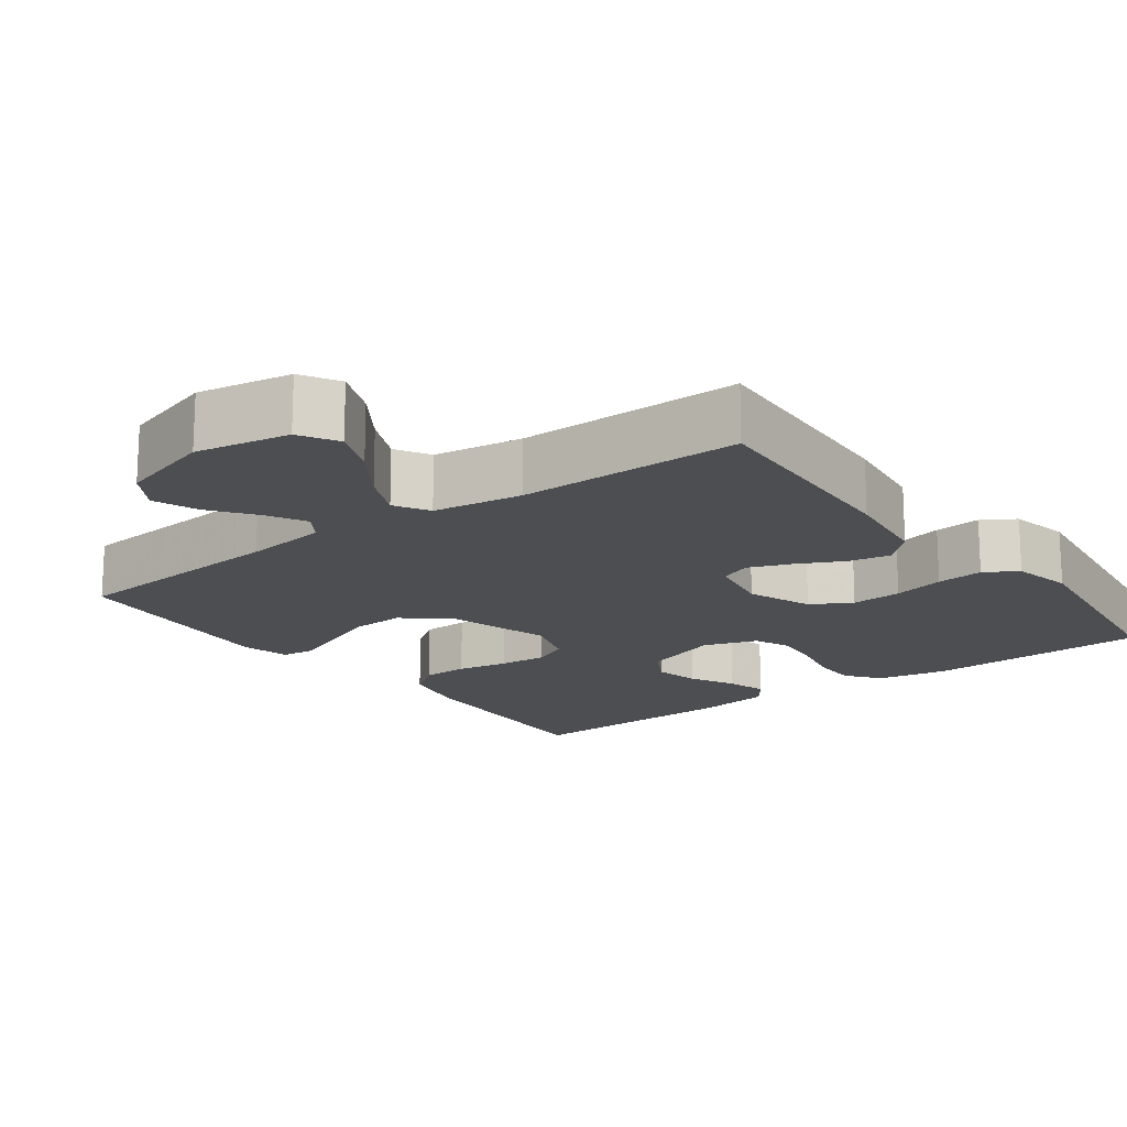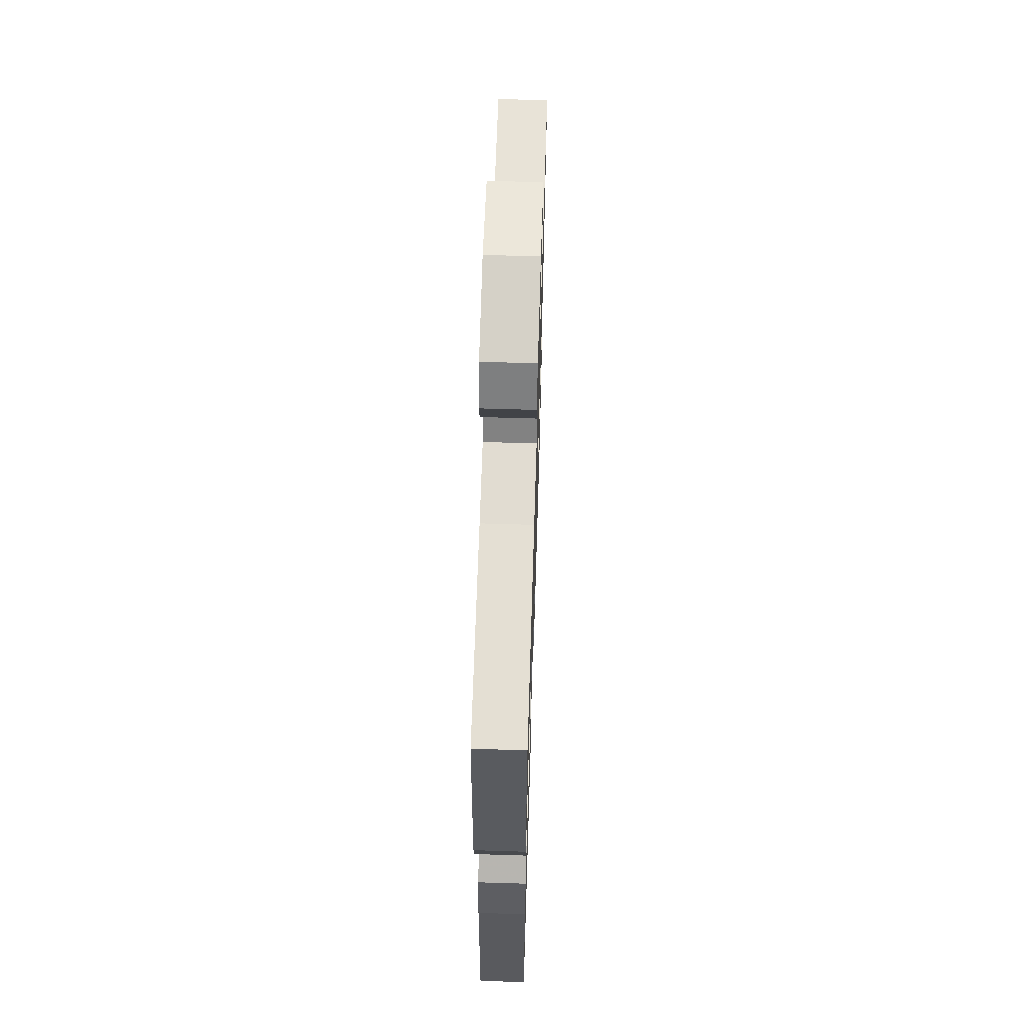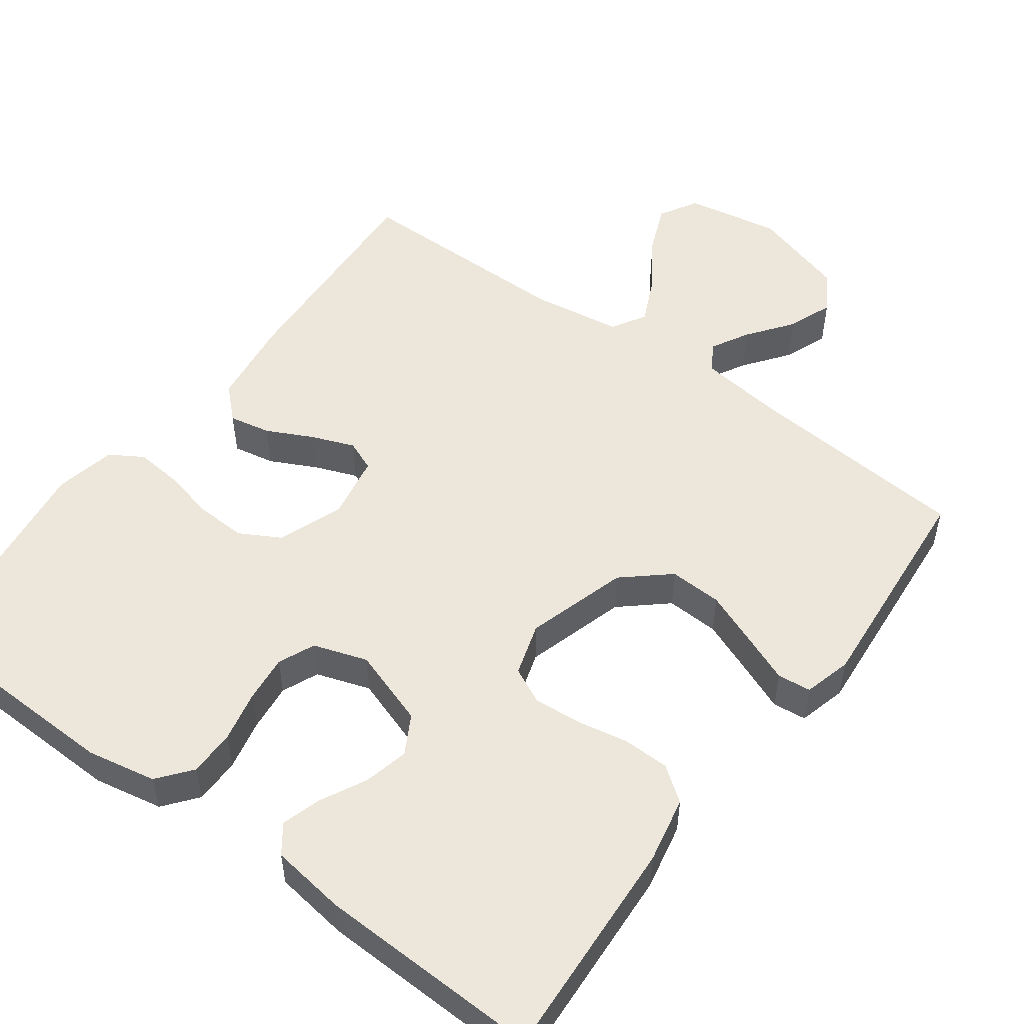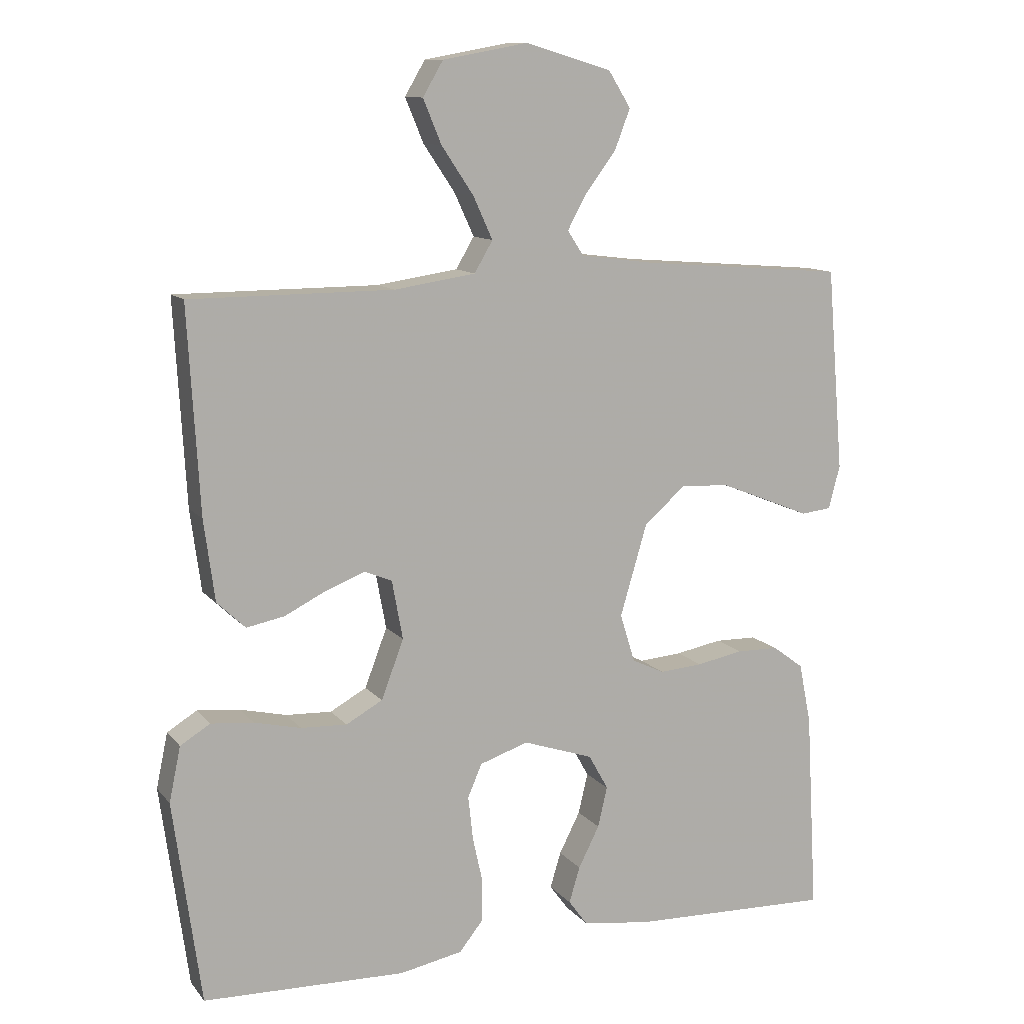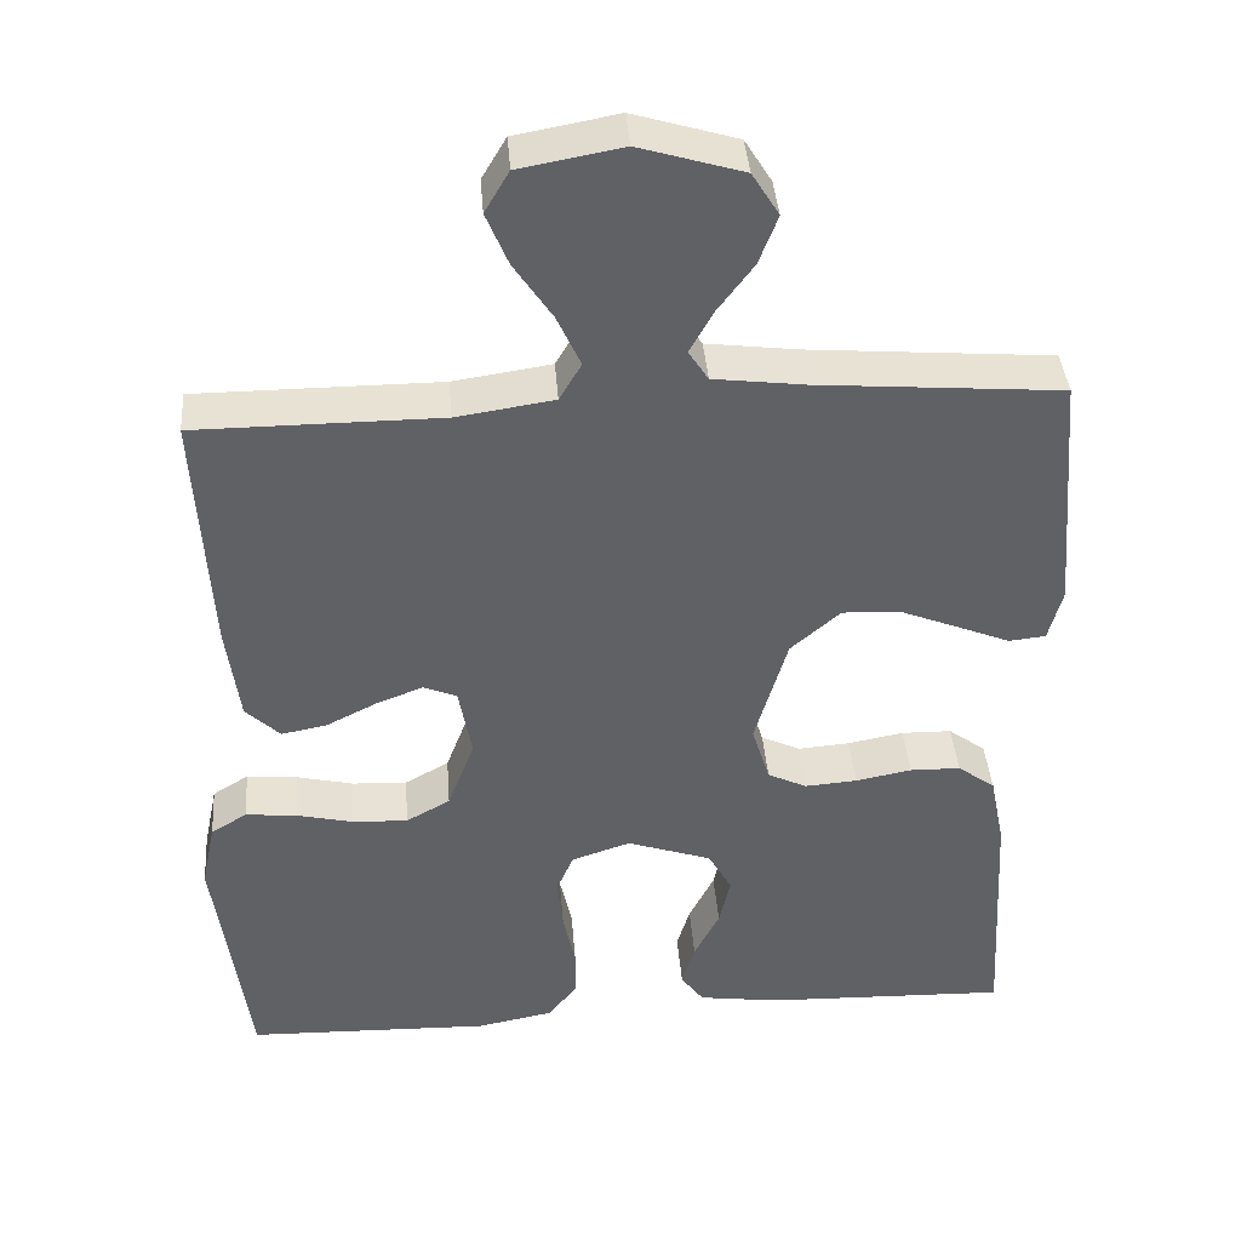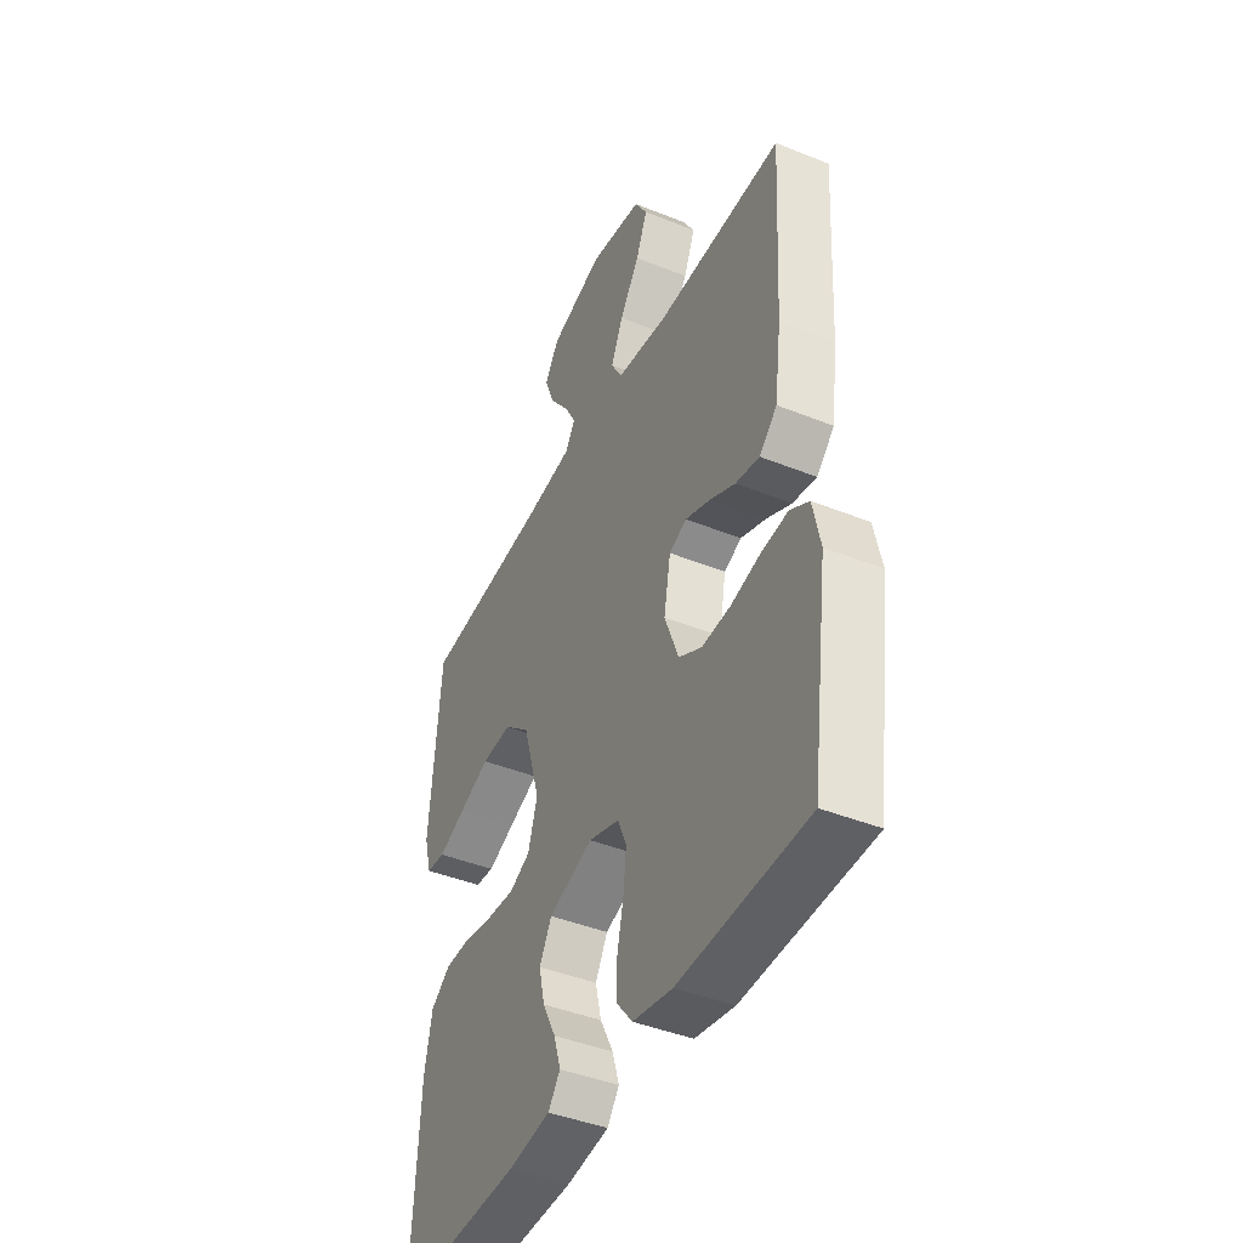
<metadata>
{"format":"obj","ext":"obj","renderer":"f3d","projection":"perspective","resolution":1024,"background":"white","views":[{"elev":-17.0,"azim":36.7,"up":"+Y"},{"elev":62.1,"azim":-88.2,"up":"+Z"},{"elev":52.1,"azim":-143.6,"up":"+Y"},{"elev":11.4,"azim":156.8,"up":"+Z"},{"elev":39.9,"azim":175.6,"up":"+Z"},{"elev":-43.1,"azim":64.5,"up":"+Z"}]}
</metadata>
<code>
v -0.5 0.07 -0.5
v -0.483 0.07 -0.2
v -0.465 0.07 -0.111
v -0.419 0.07 -0.077
v -0.357 0.07 -0.076
v -0.288 0.07 -0.089
v -0.224 0.07 -0.094
v -0.176 0.07 -0.071
v -0.154 0.07 0
v -0.194 0.07 0.136
v -0.255 0.07 0.189
v -0.326 0.07 0.186
v -0.399 0.07 0.157
v -0.463 0.07 0.131
v -0.508 0.07 0.136
v -0.525 0.07 0.2
v -0.5 0.07 0.5
v -0.2 0.07 0.524
v -0.088 0.07 0.538
v -0.064 0.07 0.575
v -0.092 0.07 0.626
v -0.137 0.07 0.686
v -0.16 0.07 0.746
v -0.127 0.07 0.799
v 0 0.07 0.837
v 0.126 0.07 0.814
v 0.156 0.07 0.763
v 0.129 0.07 0.698
v 0.082 0.07 0.628
v 0.053 0.07 0.565
v 0.08 0.07 0.519
v 0.2 0.07 0.501
v 0.5 0.07 0.5
v 0.483 0.07 0.2
v 0.467 0.07 0.08
v 0.425 0.07 0.04
v 0.369 0.07 0.051
v 0.307 0.07 0.082
v 0.25 0.07 0.104
v 0.209 0.07 0.087
v 0.193 0.07 0
v 0.226 0.07 -0.087
v 0.28 0.07 -0.117
v 0.348 0.07 -0.114
v 0.417 0.07 -0.098
v 0.48 0.07 -0.092
v 0.524 0.07 -0.119
v 0.541 0.07 -0.2
v 0.5 0.07 -0.5
v 0.2 0.07 -0.508
v 0.107 0.07 -0.49
v 0.071 0.07 -0.445
v 0.071 0.07 -0.383
v 0.086 0.07 -0.315
v 0.093 0.07 -0.251
v 0.072 0.07 -0.202
v 0 0.07 -0.178
v -0.104 0.07 -0.213
v -0.133 0.07 -0.265
v -0.119 0.07 -0.325
v -0.088 0.07 -0.386
v -0.072 0.07 -0.439
v -0.1 0.07 -0.477
v -0.2 0.07 -0.491
v -0.5 0 -0.5
v -0.483 0 -0.2
v -0.465 0 -0.111
v -0.419 0 -0.077
v -0.357 0 -0.076
v -0.288 0 -0.089
v -0.224 0 -0.094
v -0.176 0 -0.071
v -0.154 0 0
v -0.194 0 0.136
v -0.255 0 0.189
v -0.326 0 0.186
v -0.399 0 0.157
v -0.463 0 0.131
v -0.508 0 0.136
v -0.525 0 0.2
v -0.5 0 0.5
v -0.2 0 0.524
v -0.088 0 0.538
v -0.064 0 0.575
v -0.092 0 0.626
v -0.137 0 0.686
v -0.16 0 0.746
v -0.127 0 0.799
v 0 0 0.837
v 0.126 0 0.814
v 0.156 0 0.763
v 0.129 0 0.698
v 0.082 0 0.628
v 0.053 0 0.565
v 0.08 0 0.519
v 0.2 0 0.501
v 0.5 0 0.5
v 0.483 0 0.2
v 0.467 0 0.08
v 0.425 0 0.04
v 0.369 0 0.051
v 0.307 0 0.082
v 0.25 0 0.104
v 0.209 0 0.087
v 0.193 0 0
v 0.226 0 -0.087
v 0.28 0 -0.117
v 0.348 0 -0.114
v 0.417 0 -0.098
v 0.48 0 -0.092
v 0.524 0 -0.119
v 0.541 0 -0.2
v 0.5 0 -0.5
v 0.2 0 -0.508
v 0.107 0 -0.49
v 0.071 0 -0.445
v 0.071 0 -0.383
v 0.086 0 -0.315
v 0.093 0 -0.251
v 0.072 0 -0.202
v 0 0 -0.178
v -0.104 0 -0.213
v -0.133 0 -0.265
v -0.119 0 -0.325
v -0.088 0 -0.386
v -0.072 0 -0.439
v -0.1 0 -0.477
v -0.2 0 -0.491
f 4 5 6
f 3 4 6
f 2 3 6
f 1 2 6
f 64 1 6
f 63 64 6
f 62 63 6
f 61 62 6
f 60 61 6
f 59 60 6 7
f 58 59 7 8
f 57 58 8 9
f 56 57 9 10
f 52 53 54
f 51 52 54
f 50 51 54
f 49 50 54
f 48 49 54
f 47 48 54
f 46 47 54
f 45 46 54
f 44 45 54
f 43 44 54 55
f 42 43 55 56
f 36 37 38
f 35 36 38
f 34 35 38
f 33 34 38
f 32 33 38
f 31 32 38 39
f 30 31 39 40
f 27 28 29
f 26 27 29
f 25 26 29
f 24 25 29
f 23 24 29
f 22 23 29
f 21 22 29
f 20 21 29 30
f 30 40 41
f 20 30 41
f 19 20 41
f 16 17 18
f 15 16 18
f 14 15 18
f 13 14 18
f 12 13 18 19
f 42 56 10
f 41 42 10
f 19 41 10
f 19 10 11
f 11 12 19
f 70 69 68
f 70 68 67
f 70 67 66
f 70 66 65
f 70 65 128
f 70 128 127
f 70 127 126
f 70 126 125
f 70 125 124
f 71 70 124 123
f 72 71 123 122
f 73 72 122 121
f 74 73 121 120
f 118 117 116
f 118 116 115
f 118 115 114
f 118 114 113
f 118 113 112
f 118 112 111
f 118 111 110
f 118 110 109
f 118 109 108
f 119 118 108 107
f 120 119 107 106
f 102 101 100
f 102 100 99
f 102 99 98
f 102 98 97
f 102 97 96
f 103 102 96 95
f 104 103 95 94
f 93 92 91
f 93 91 90
f 93 90 89
f 93 89 88
f 93 88 87
f 93 87 86
f 93 86 85
f 94 93 85 84
f 105 104 94
f 105 94 84
f 105 84 83
f 82 81 80
f 82 80 79
f 82 79 78
f 82 78 77
f 83 82 77 76
f 74 120 106
f 74 106 105
f 74 105 83
f 75 74 83
f 83 76 75
f 1 65 66 2
f 2 66 67 3
f 3 67 68 4
f 4 68 69 5
f 5 69 70 6
f 6 70 71 7
f 7 71 72 8
f 8 72 73 9
f 9 73 74 10
f 10 74 75 11
f 11 75 76 12
f 12 76 77 13
f 13 77 78 14
f 14 78 79 15
f 15 79 80 16
f 16 80 81 17
f 17 81 82 18
f 18 82 83 19
f 19 83 84 20
f 20 84 85 21
f 21 85 86 22
f 22 86 87 23
f 23 87 88 24
f 24 88 89 25
f 25 89 90 26
f 26 90 91 27
f 27 91 92 28
f 28 92 93 29
f 29 93 94 30
f 30 94 95 31
f 31 95 96 32
f 32 96 97 33
f 33 97 98 34
f 34 98 99 35
f 35 99 100 36
f 36 100 101 37
f 37 101 102 38
f 38 102 103 39
f 39 103 104 40
f 40 104 105 41
f 41 105 106 42
f 42 106 107 43
f 43 107 108 44
f 44 108 109 45
f 45 109 110 46
f 46 110 111 47
f 47 111 112 48
f 48 112 113 49
f 49 113 114 50
f 50 114 115 51
f 51 115 116 52
f 52 116 117 53
f 53 117 118 54
f 54 118 119 55
f 55 119 120 56
f 56 120 121 57
f 57 121 122 58
f 58 122 123 59
f 59 123 124 60
f 60 124 125 61
f 61 125 126 62
f 62 126 127 63
f 63 127 128 64
f 64 128 65 1

</code>
